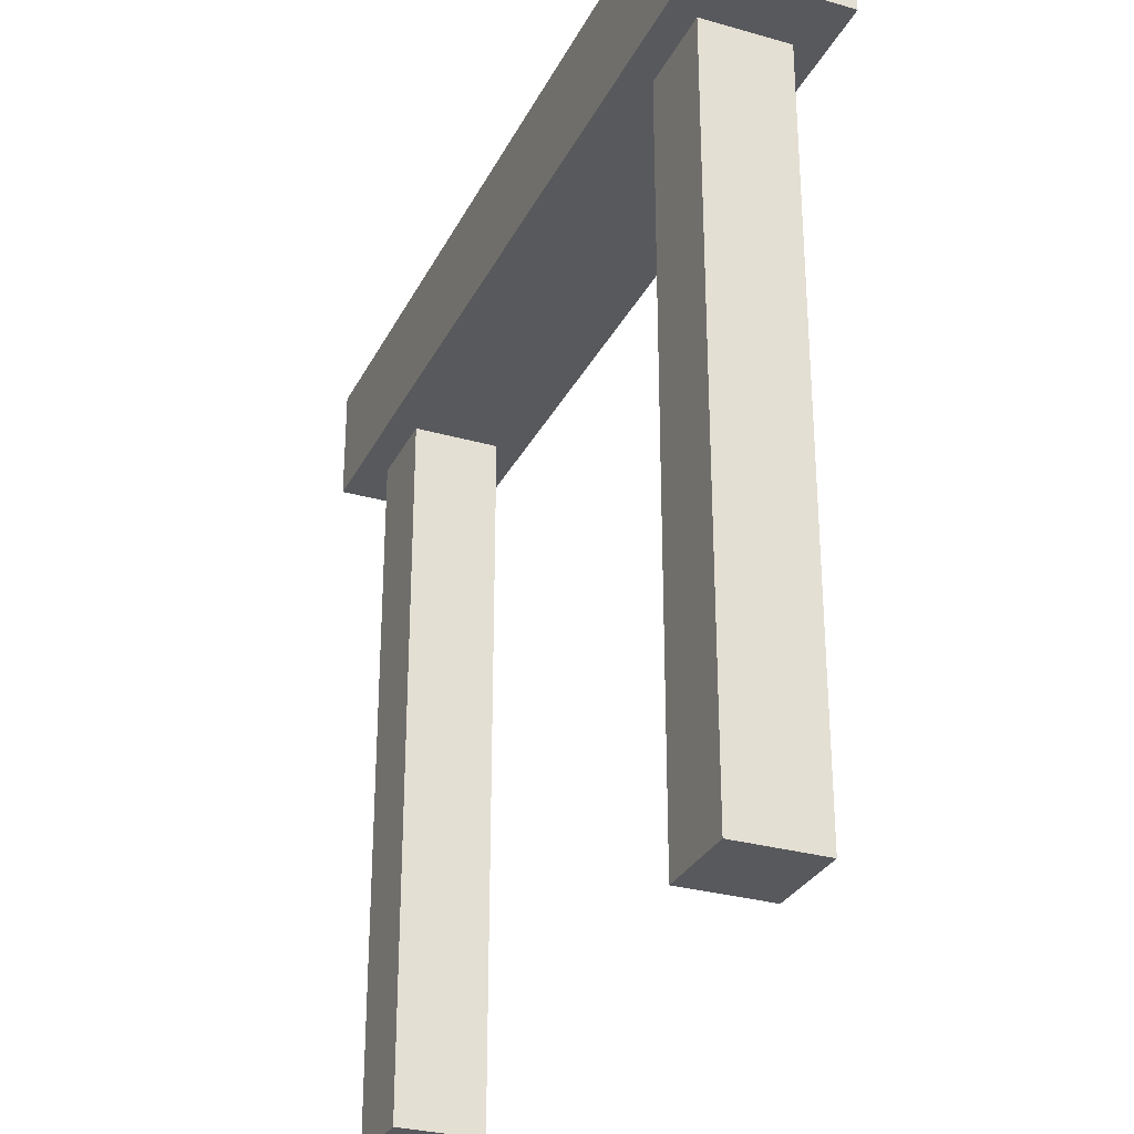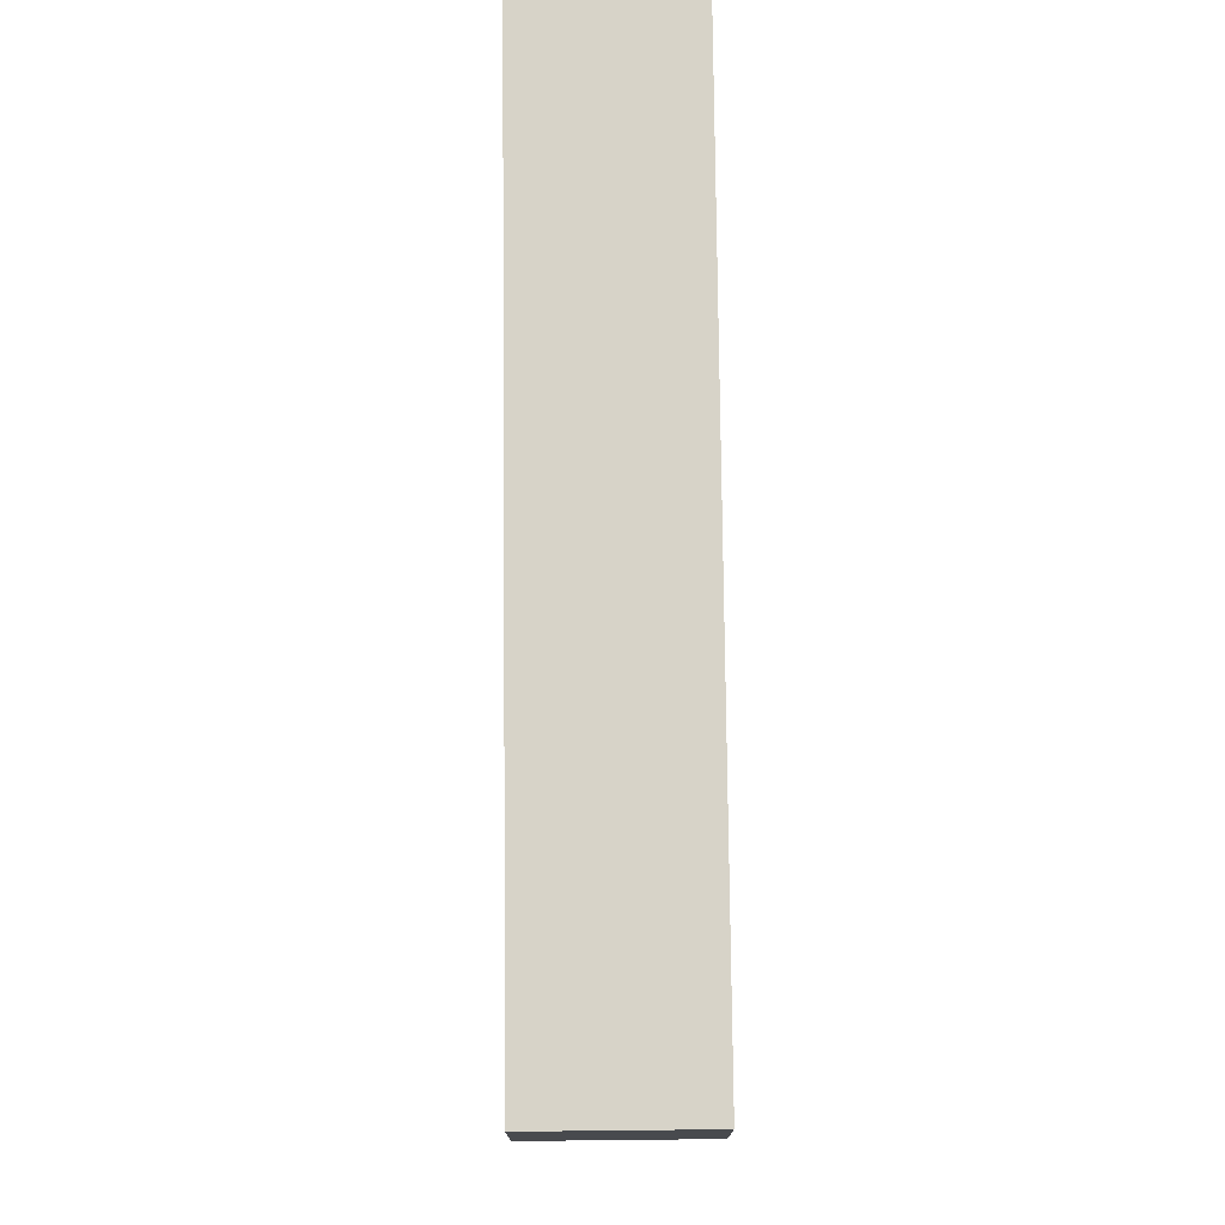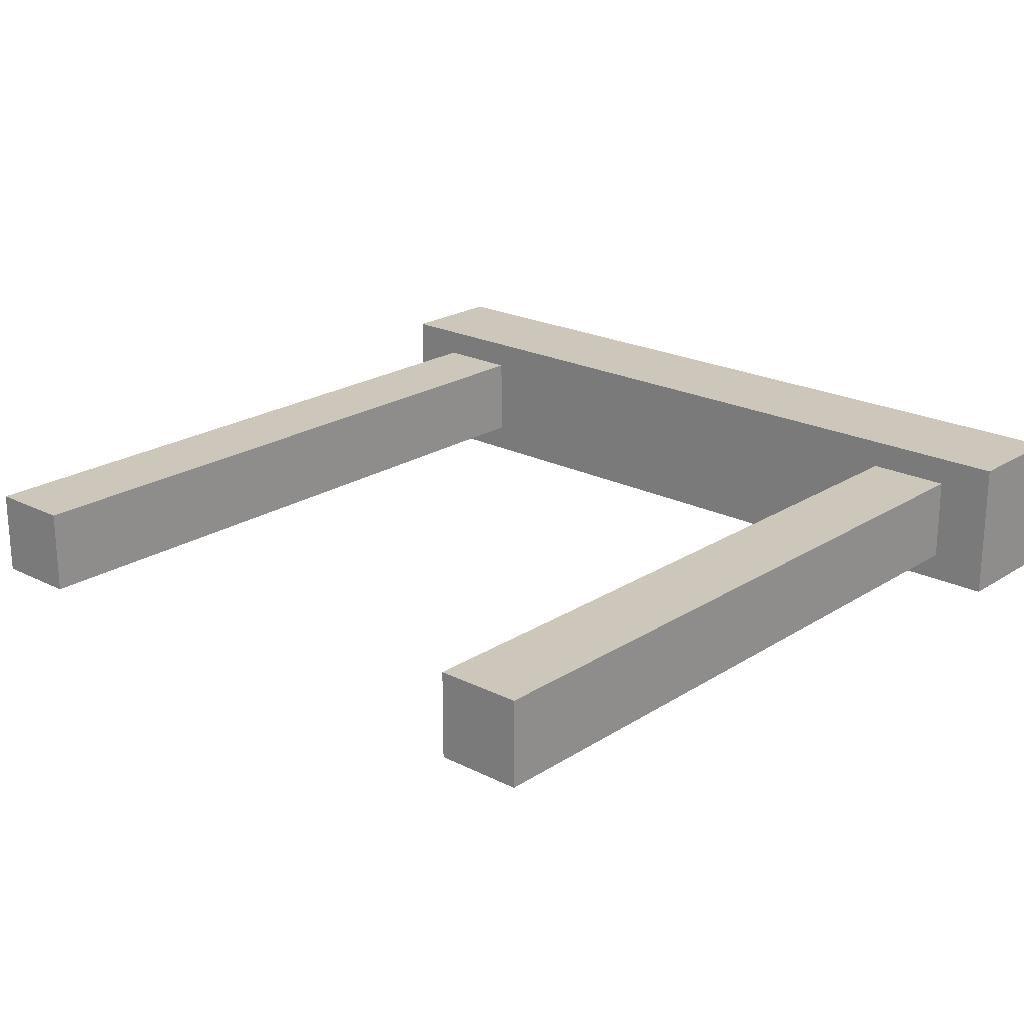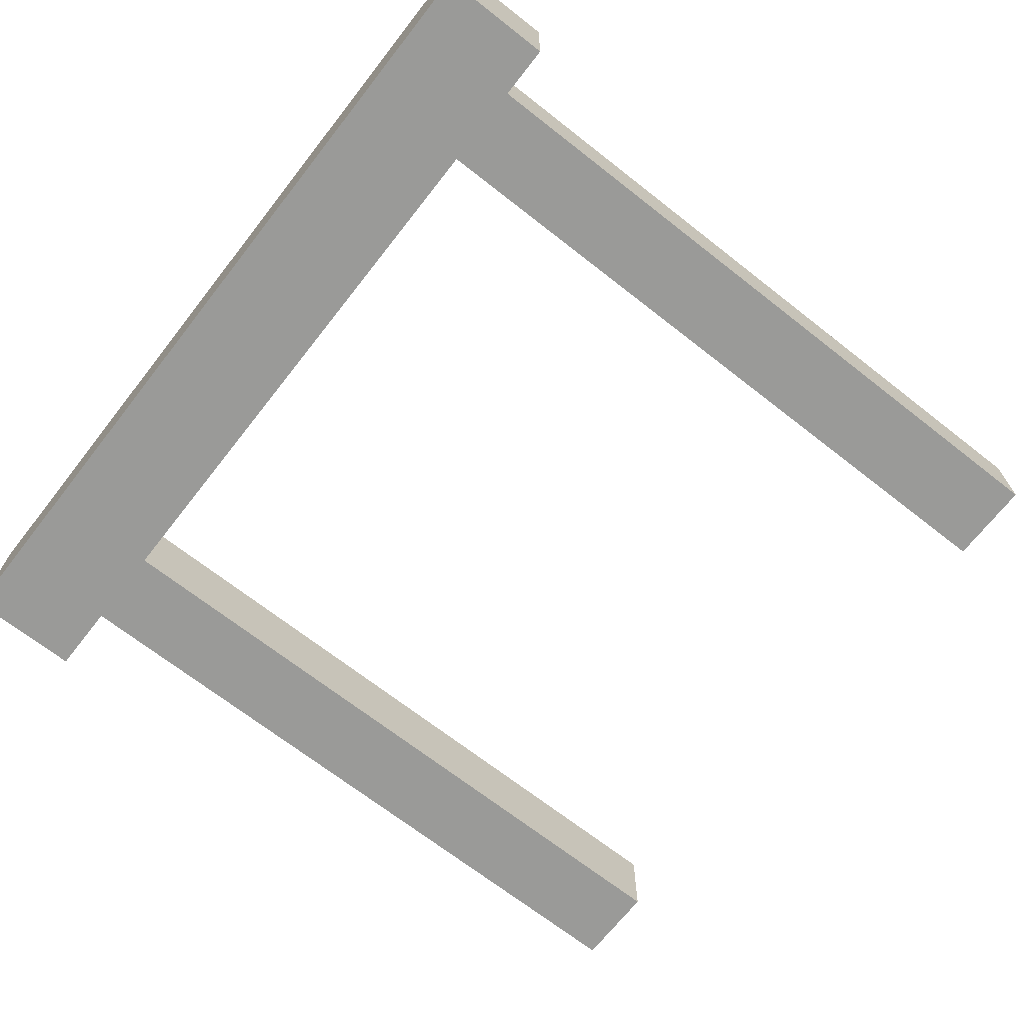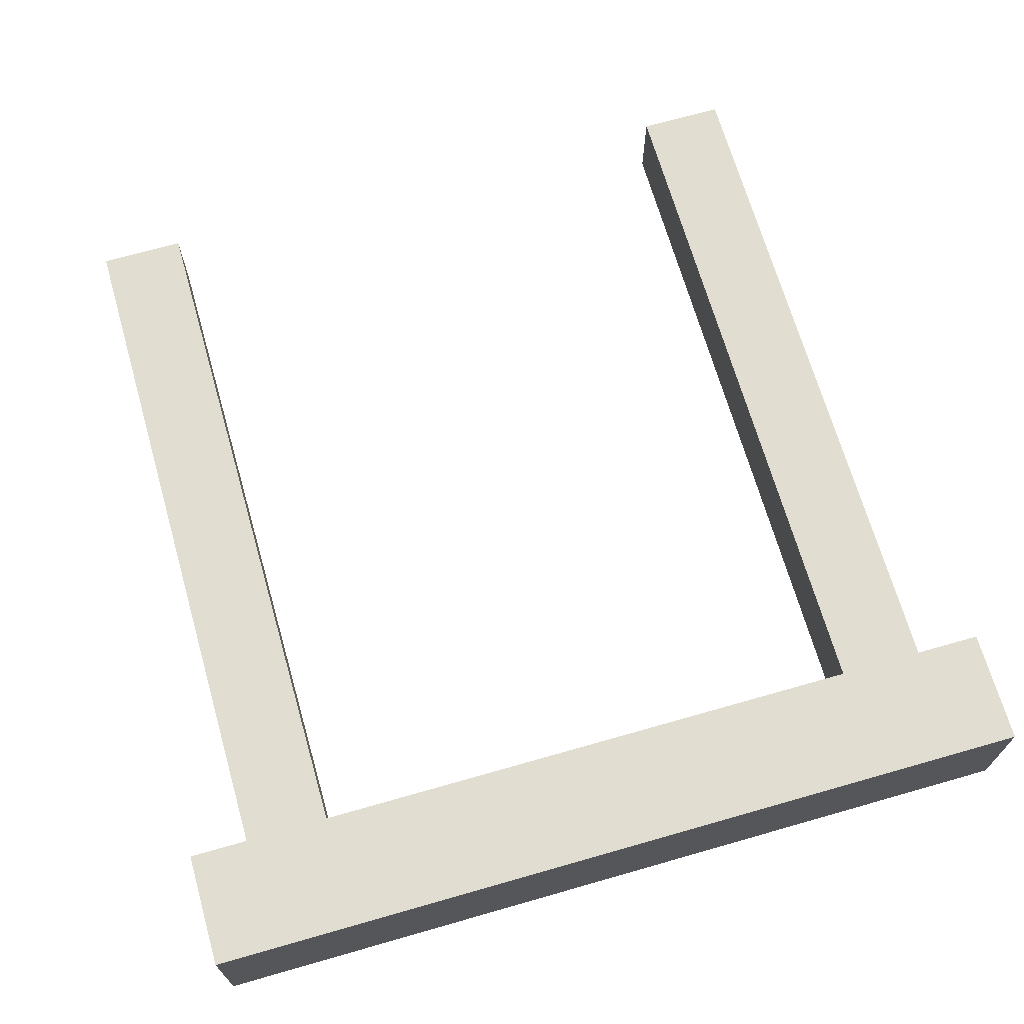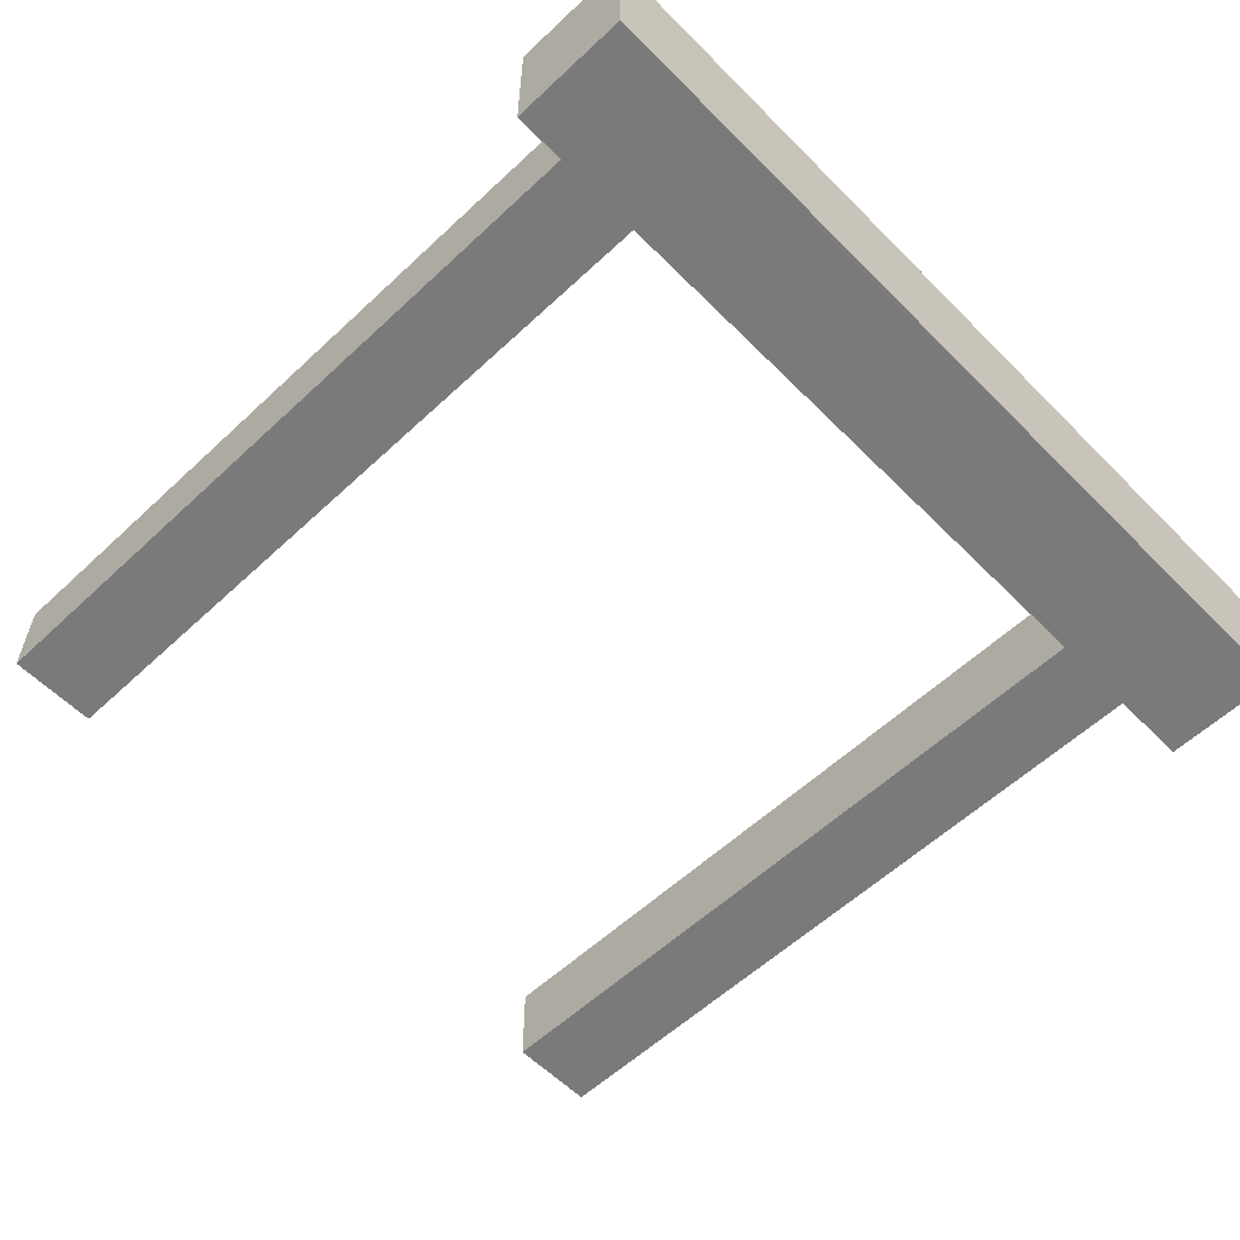
<metadata>
{"format":"obj","ext":"obj","renderer":"f3d","projection":"perspective","resolution":1024,"background":"white","views":[{"elev":-29.8,"azim":67.3,"up":"+Y"},{"elev":76.8,"azim":-90.6,"up":"+Y"},{"elev":21.5,"azim":41.7,"up":"+Z"},{"elev":-69.2,"azim":-128.1,"up":"+Z"},{"elev":68.7,"azim":164.0,"up":"+Z"},{"elev":-58.1,"azim":134.0,"up":"+Z"}]}
</metadata>
<code>
o
v -1.5 2.5 2.235e-08
v -1.5 2.5 -0.5
v -1.5 2.9 2.235e-08
v -1.5 2.9 -0.5
v -1.3 0 -0.1
v -1.3 0 -0.4
v -1.3 2.1 -0.1
v -1.3 2.1 -0.4
v -1.3 2.5 -0.1
v -1.3 2.5 -0.4
v 1 0 -0.1
v 1 0 -0.4
v 1 2.2 -0.1
v 1 2.2 -0.4
v 1 2.5 -0.1
v 1 2.5 -0.4
v -1 0 -0.1
v -1 0 -0.4
v -1 2.1 -0.1
v -1 2.1 -0.4
v -1 2.5 -0.1
v -1 2.5 -0.4
v 1.3 0 -0.1
v 1.3 0 -0.4
v 1.3 2.2 -0.1
v 1.3 2.2 -0.4
v 1.3 2.5 -0.1
v 1.3 2.5 -0.4
v 1.5 2.5 2.235e-08
v 1.5 2.5 -0.5
v 1.5 2.9 2.235e-08
v 1.5 2.9 -0.5
v -1.5 2.5 2.235e-08
v -1.5 2.9 2.235e-08
v 1.5 2.5 2.235e-08
v 1.5 2.9 2.235e-08
v -1.3 0 -0.1
v -1.3 2.1 -0.1
v -1.3 2.5 -0.1
v -1 0 -0.1
v -1 2.1 -0.1
v -1 2.5 -0.1
v 1 0 -0.1
v 1 2.2 -0.1
v 1 2.5 -0.1
v 1.3 0 -0.1
v 1.3 2.2 -0.1
v 1.3 2.5 -0.1
v -1.3 0 -0.4
v -1.3 2.1 -0.4
v -1.3 2.5 -0.4
v -1 0 -0.4
v -1 2.1 -0.4
v -1 2.5 -0.4
v 1 0 -0.4
v 1 2.2 -0.4
v 1 2.5 -0.4
v 1.3 0 -0.4
v 1.3 2.2 -0.4
v 1.3 2.5 -0.4
v -1.5 2.5 -0.5
v -1.5 2.9 -0.5
v 1.5 2.5 -0.5
v 1.5 2.9 -0.5
v -1.3 0 -0.1
v -1 0 -0.1
v 1 0 -0.1
v 1.3 0 -0.1
v -1.3 0 -0.4
v -1 0 -0.4
v 1 0 -0.4
v 1.3 0 -0.4
v -1.5 2.5 2.235e-08
v 1.5 2.5 2.235e-08
v -1.3 2.5 -0.1
v -1 2.5 -0.1
v 1 2.5 -0.1
v 1.3 2.5 -0.1
v -1.3 2.5 -0.4
v -1 2.5 -0.4
v 1 2.5 -0.4
v 1.3 2.5 -0.4
v -1.5 2.5 -0.5
v 1.5 2.5 -0.5
v -1.5 2.9 2.235e-08
v 1.5 2.9 2.235e-08
v -1.5 2.9 -0.5
v 1.5 2.9 -0.5
f 3 2 1
f 4 2 3
f 7 6 5
f 8 6 7
f 9 8 7
f 10 8 9
f 13 12 11
f 14 12 13
f 15 14 13
f 16 14 15
f 17 18 19
f 19 18 20
f 19 20 21
f 21 20 22
f 23 24 25
f 25 24 26
f 25 26 27
f 27 26 28
f 29 30 31
f 31 30 32
f 35 34 33
f 36 34 35
f 40 38 37
f 41 39 38
f 41 38 40
f 42 39 41
f 46 44 43
f 47 45 44
f 47 44 46
f 48 45 47
f 49 50 52
f 50 51 53
f 52 50 53
f 53 51 54
f 55 56 58
f 56 57 59
f 58 56 59
f 59 57 60
f 61 62 63
f 63 62 64
f 69 66 65
f 70 66 69
f 71 68 67
f 72 68 71
f 75 74 73
f 76 74 75
f 77 74 76
f 78 74 77
f 79 75 73
f 80 77 76
f 81 77 80
f 82 74 78
f 83 81 80
f 83 82 81
f 83 79 73
f 83 80 79
f 84 74 82
f 84 82 83
f 85 86 87
f 87 86 88

</code>
